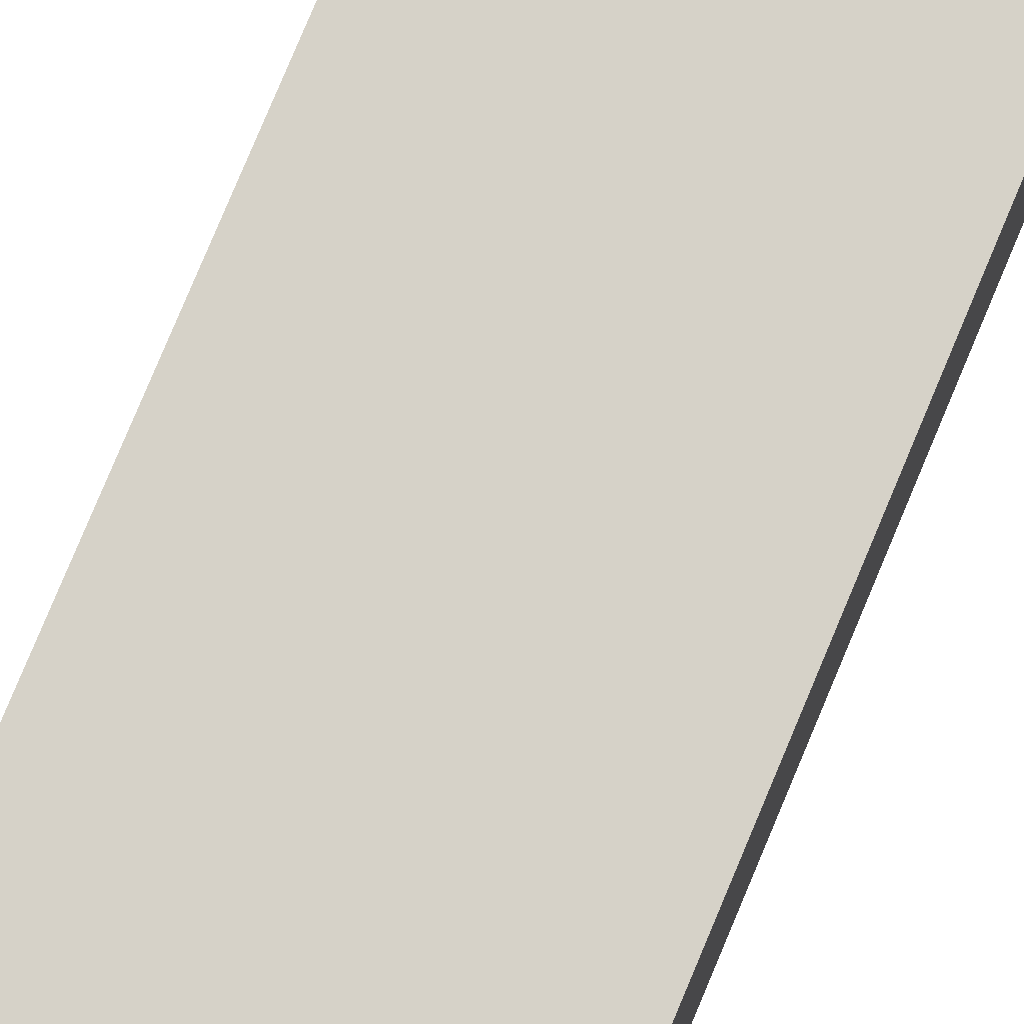
<metadata>
{"format":"obj","ext":"obj","renderer":"f3d","projection":"perspective","resolution":1024,"background":"white","views":[{"elev":77.7,"azim":-157.4,"up":"+Y"}]}
</metadata>
<code>
v  4.33 0 -0
v  3.5 0 -0
v  3.5 0 5.333
v  4.33 0 5.333
v  -3.5 -0.3 -0
v  0 -0.3 -0
v  0 -0.3 -5.333
v  -3.5 -0.3 -5.333
v  -4.33 0 0
v  -3.5 0 -0
v  -3.5 0 -5.333
v  -4.33 0 -5.333
v  3.5 -0.3 -0
v  3.5 -0.3 5.333
v  -3.5 0 5.333
v  -3.5 -0.3 5.333
v  4.33 0 -32
v  3.5 0 -32
v  3.5 0 -26.67
v  4.33 0 -26.67
v  3.5 0 -21.33
v  4.33 0 -21.33
v  3.5 0 -16
v  4.33 0 -16
v  3.5 0 -10.67
v  4.33 0 -10.67
v  3.5 0 -5.333
v  4.33 0 -5.333
v  3.5 0 32
v  4.33 0 32
v  4.33 0 26.67
v  3.5 0 26.67
v  4.33 0 21.33
v  3.5 0 21.33
v  4.33 0 16
v  3.5 0 16
v  4.33 0 10.67
v  3.5 0 10.67
v  -3.5 -0.3 32
v  0 -0.3 32
v  0 -0.3 26.67
v  -3.5 -0.3 26.67
v  0 -0.3 21.33
v  -3.5 -0.3 21.33
v  0 -0.3 16
v  -3.5 -0.3 16
v  0 -0.3 10.67
v  -3.5 -0.3 10.67
v  0 -0.3 5.333
v  3.5 -0.3 -32
v  0 -0.3 -32
v  0 -0.3 -26.67
v  3.5 -0.3 -26.67
v  0 -0.3 -21.33
v  3.5 -0.3 -21.33
v  0 -0.3 -16
v  3.5 -0.3 -16
v  0 -0.3 -10.67
v  3.5 -0.3 -10.67
v  3.5 -0.3 -5.333
v  -4.33 0 32
v  -3.5 0 32
v  -3.5 0 26.67
v  -4.33 0 26.67
v  -3.5 0 21.33
v  -4.33 0 21.33
v  -3.5 0 16
v  -4.33 0 16
v  -3.5 0 10.67
v  -4.33 0 10.67
v  -4.33 0 5.333
v  -3.5 0 -32
v  -4.33 0 -32
v  -4.33 0 -26.67
v  -3.5 0 -26.67
v  -4.33 0 -21.33
v  -3.5 0 -21.33
v  -4.33 0 -16
v  -3.5 0 -16
v  -4.33 0 -10.67
v  -3.5 0 -10.67
v  3.5 -0.3 32
v  3.5 -0.3 26.67
v  3.5 -0.3 21.33
v  3.5 -0.3 16
v  3.5 -0.3 10.67
v  -3.5 -0.3 -32
v  -3.5 -0.3 -26.67
v  -3.5 -0.3 -21.33
v  -3.5 -0.3 -16
v  -3.5 -0.3 -10.67
v  0.3602 0.7578 -0.0021
v  0.5834 0.758 -0.0021
v  0.5834 0.758 -5.335
v  0.3634 0.4522 -0.0031
v  0.3602 0.7578 -5.335
v  0.5834 0.758 5.331
v  0.5834 0.4524 5.331
v  0.5813 0.4523 -0.0021
v  0.3602 0.7577 32
v  0.5834 0.7578 32
v  0.5834 0.758 26.66
v  0.3602 0.7578 26.66
v  0.5834 0.758 21.33
v  0.3602 0.7578 21.33
v  0.5834 0.758 16
v  0.3602 0.7578 16
v  0.5834 0.758 10.66
v  0.3602 0.7578 10.66
v  0.3602 0.7578 5.331
v  0.5834 0.758 -32.01
v  0.3602 0.7579 -32.01
v  0.3602 0.7578 -26.67
v  0.5834 0.758 -26.67
v  0.3602 0.7578 -21.34
v  0.5834 0.758 -21.34
v  0.3602 0.7578 -16
v  0.5834 0.758 -16
v  0.3602 0.7578 -10.67
v  0.5834 0.758 -10.67
v  0.3666 0.452 32
v  0.3602 0.4522 26.66
v  0.3602 0.4522 21.33
v  0.3602 0.4522 16
v  0.3602 0.4522 10.66
v  0.3602 0.4522 5.33
v  0.3664 0.4522 -32
v  0.3602 0.4522 -26.67
v  0.3602 0.4522 -21.34
v  0.3602 0.4522 -16
v  0.3602 0.4522 -10.67
v  0.3602 0.4522 -5.337
v  0.5766 0.4522 -32
v  0.5834 0.4524 -26.67
v  0.5834 0.4524 -21.34
v  0.5834 0.4524 -16
v  0.5834 0.4524 -10.67
v  0.5834 0.4524 -5.335
v  0.5769 0.452 32
v  0.5834 0.4524 26.66
v  0.5834 0.4524 21.33
v  0.5834 0.4524 16
v  0.5834 0.4524 10.66
v  -0.3603 0.7578 0.0021
v  -0.5835 0.758 0.0021
v  -0.5835 0.758 5.335
v  -0.3635 0.4522 0.0016
v  -0.3603 0.7578 5.335
v  -0.5835 0.758 -5.331
v  -0.5835 0.4524 -5.331
v  -0.5814 0.4524 0.001
v  -0.3603 0.7577 -32
v  -0.5835 0.7578 -32
v  -0.5835 0.758 -26.66
v  -0.3603 0.7578 -26.66
v  -0.5835 0.758 -21.33
v  -0.3603 0.7578 -21.33
v  -0.5835 0.758 -16
v  -0.3603 0.7578 -16
v  -0.5835 0.758 -10.66
v  -0.3603 0.7578 -10.66
v  -0.3603 0.7578 -5.331
v  -0.5835 0.758 32.01
v  -0.3603 0.7579 32.01
v  -0.3603 0.7578 26.67
v  -0.5835 0.758 26.67
v  -0.3603 0.7578 21.34
v  -0.5835 0.758 21.34
v  -0.3603 0.7578 16
v  -0.5835 0.758 16
v  -0.3603 0.7578 10.67
v  -0.5835 0.758 10.67
v  -0.3668 0.4521 -32
v  -0.3603 0.4522 -26.66
v  -0.3603 0.4522 -21.33
v  -0.3603 0.4522 -16
v  -0.3603 0.4522 -10.66
v  -0.3603 0.4522 -5.33
v  -0.3667 0.4521 32.01
v  -0.3603 0.4522 26.67
v  -0.3603 0.4522 21.34
v  -0.3603 0.4522 16
v  -0.3603 0.4522 10.67
v  -0.3603 0.4522 5.337
v  -0.577 0.4522 32.01
v  -0.5835 0.4524 26.67
v  -0.5835 0.4524 21.34
v  -0.5835 0.4524 16
v  -0.5835 0.4524 10.67
v  -0.5835 0.4524 5.335
v  -0.5772 0.4522 -32
v  -0.5835 0.4524 -26.66
v  -0.5835 0.4524 -21.33
v  -0.5835 0.4524 -16
v  -0.5835 0.4524 -10.66
v  -0.5624 -0.3 -4.639
v  -0.3865 -0.3 -4.639
v  -0.3865 0.452 -4.639
v  -0.5624 0.452 -4.639
v  -0.3865 -0.3 -4.839
v  -0.5624 -0.3 -4.839
v  -0.5624 0.452 -4.839
v  -0.3865 0.452 -4.839
v  -0.5624 -0.3 5.033
v  -0.3865 -0.3 5.033
v  -0.3865 0.452 5.033
v  -0.5624 0.452 5.033
v  -0.3865 -0.3 4.833
v  -0.5624 -0.3 4.833
v  -0.5624 0.452 4.833
v  -0.3865 0.452 4.833
v  -0.5624 -0.3 -26.19
v  -0.3865 -0.3 -26.19
v  -0.3865 0.452 -26.19
v  -0.5624 0.452 -26.19
v  -0.3865 -0.3 -26.39
v  -0.5624 -0.3 -26.39
v  -0.5624 0.452 -26.39
v  -0.3865 0.452 -26.39
v  -0.5624 -0.3 -16.52
v  -0.3865 -0.3 -16.52
v  -0.3865 0.452 -16.52
v  -0.5624 0.452 -16.52
v  -0.3865 -0.3 -16.72
v  -0.5624 -0.3 -16.72
v  -0.5624 0.452 -16.72
v  -0.3865 0.452 -16.72
v  -0.5624 -0.3 16.55
v  -0.3865 -0.3 16.55
v  -0.3865 0.452 16.55
v  -0.5624 0.452 16.55
v  -0.3865 -0.3 16.35
v  -0.5624 -0.3 16.35
v  -0.5624 0.452 16.35
v  -0.3865 0.452 16.35
v  -0.5624 -0.3 26.22
v  -0.3865 -0.3 26.22
v  -0.3865 0.452 26.22
v  -0.5624 0.452 26.22
v  -0.3865 -0.3 26.02
v  -0.5624 -0.3 26.02
v  -0.5624 0.452 26.02
v  -0.3865 0.452 26.02
v  0.3858 -0.3 -4.639
v  0.5617 -0.3 -4.639
v  0.5617 0.452 -4.639
v  0.3858 0.452 -4.639
v  0.5617 -0.3 -4.839
v  0.3858 -0.3 -4.839
v  0.3858 0.452 -4.839
v  0.5617 0.452 -4.839
v  0.3858 -0.3 5.033
v  0.5617 -0.3 5.033
v  0.5617 0.452 5.033
v  0.3858 0.452 5.033
v  0.5617 -0.3 4.833
v  0.3858 -0.3 4.833
v  0.3858 0.452 4.833
v  0.5617 0.452 4.833
v  0.3858 -0.3 -26.19
v  0.5617 -0.3 -26.19
v  0.5617 0.452 -26.19
v  0.3858 0.452 -26.19
v  0.5617 -0.3 -26.39
v  0.3858 -0.3 -26.39
v  0.3858 0.452 -26.39
v  0.5617 0.452 -26.39
v  0.3858 -0.3 -16.52
v  0.5617 -0.3 -16.52
v  0.5617 0.452 -16.52
v  0.3858 0.452 -16.52
v  0.5617 -0.3 -16.72
v  0.3858 -0.3 -16.72
v  0.3858 0.452 -16.72
v  0.5617 0.452 -16.72
v  0.3858 -0.3 16.55
v  0.5617 -0.3 16.55
v  0.5617 0.452 16.55
v  0.3858 0.452 16.55
v  0.5617 -0.3 16.35
v  0.3858 -0.3 16.35
v  0.3858 0.452 16.35
v  0.5617 0.452 16.35
v  0.3858 -0.3 26.22
v  0.5617 -0.3 26.22
v  0.5617 0.452 26.22
v  0.3858 0.452 26.22
v  0.5617 -0.3 26.02
v  0.3858 -0.3 26.02
v  0.3858 0.452 26.02
v  0.5617 0.452 26.02
v  0 7.5 32
v  0 7.5 26.67
v  1.71 7.199 26.67
v  1.71 7.199 32
v  0 7.5 21.33
v  1.71 7.199 21.33
v  0 7.5 16
v  1.71 7.199 16
v  0 7.5 10.67
v  1.71 7.199 10.67
v  0 7.5 5.333
v  1.71 7.199 5.333
v  0 7.5 -0
v  1.71 7.199 -0
v  0 7.5 -5.333
v  1.71 7.199 -5.333
v  0 7.5 -10.67
v  1.71 7.199 -10.67
v  0 7.5 -16
v  1.71 7.199 -16
v  0 7.5 -21.33
v  1.71 7.199 -21.33
v  0 7.5 -26.67
v  1.71 7.199 -26.67
v  0 7.5 -32
v  1.71 7.199 -32
v  3.214 6.33 26.67
v  3.214 6.33 32
v  3.214 6.33 21.33
v  3.214 6.33 16
v  3.214 6.33 10.67
v  3.214 6.33 5.333
v  3.214 6.33 -0
v  3.214 6.33 -5.333
v  3.214 6.33 -10.67
v  3.214 6.33 -16
v  3.214 6.33 -21.33
v  3.214 6.33 -26.67
v  3.214 6.33 -32
v  4.33 5 26.67
v  4.33 5 32
v  4.33 5 21.33
v  4.33 5 16
v  4.33 5 10.67
v  4.33 5 5.333
v  4.33 5 -0
v  4.33 5 -5.333
v  4.33 5 -10.67
v  4.33 5 -16
v  4.33 5 -21.33
v  4.33 5 -26.67
v  4.33 5 -32
v  4.924 3.368 26.67
v  4.924 3.368 32
v  4.924 3.368 21.33
v  4.924 3.368 16
v  4.924 3.368 10.67
v  4.924 3.368 5.333
v  4.924 3.368 -0
v  4.924 3.368 -5.333
v  4.924 3.368 -10.67
v  4.924 3.368 -16
v  4.924 3.368 -21.33
v  4.924 3.368 -26.67
v  4.924 3.368 -32
v  4.924 1.632 26.67
v  4.924 1.632 32
v  4.924 1.632 21.33
v  4.924 1.632 16
v  4.924 1.632 10.67
v  4.924 1.632 5.333
v  4.924 1.632 -0
v  4.924 1.632 -5.333
v  4.924 1.632 -10.67
v  4.924 1.632 -16
v  4.924 1.632 -21.33
v  4.924 1.632 -26.67
v  4.924 1.632 -32
v  -4.924 1.632 26.67
v  -4.924 1.632 32
v  -4.924 1.632 21.33
v  -4.924 1.632 16
v  -4.924 1.632 10.67
v  -4.924 1.632 5.333
v  -4.924 1.632 -0
v  -4.924 1.632 -5.333
v  -4.924 1.632 -10.67
v  -4.924 1.632 -16
v  -4.924 1.632 -21.33
v  -4.924 1.632 -26.67
v  -4.924 1.632 -32
v  -4.924 3.368 26.67
v  -4.924 3.368 32
v  -4.924 3.368 21.33
v  -4.924 3.368 16
v  -4.924 3.368 10.67
v  -4.924 3.368 5.333
v  -4.924 3.368 -0
v  -4.924 3.368 -5.333
v  -4.924 3.368 -10.67
v  -4.924 3.368 -16
v  -4.924 3.368 -21.33
v  -4.924 3.368 -26.67
v  -4.924 3.368 -32
v  -4.33 5 26.67
v  -4.33 5 32
v  -4.33 5 21.33
v  -4.33 5 16
v  -4.33 5 10.67
v  -4.33 5 5.333
v  -4.33 5 -0
v  -4.33 5 -5.333
v  -4.33 5 -10.67
v  -4.33 5 -16
v  -4.33 5 -21.33
v  -4.33 5 -26.67
v  -4.33 5 -32
v  -3.214 6.33 26.67
v  -3.214 6.33 32
v  -3.214 6.33 21.33
v  -3.214 6.33 16
v  -3.214 6.33 10.67
v  -3.214 6.33 5.333
v  -3.214 6.33 -0
v  -3.214 6.33 -5.333
v  -3.214 6.33 -10.67
v  -3.214 6.33 -16
v  -3.214 6.33 -21.33
v  -3.214 6.33 -26.67
v  -3.214 6.33 -32
v  -1.71 7.199 26.67
v  -1.71 7.199 32
v  -1.71 7.199 21.33
v  -1.71 7.199 16
v  -1.71 7.199 10.67
v  -1.71 7.199 5.333
v  -1.71 7.199 -0
v  -1.71 7.199 -5.333
v  -1.71 7.199 -10.67
v  -1.71 7.199 -16
v  -1.71 7.199 -21.33
v  -1.71 7.199 -26.67
v  -1.71 7.199 -32
v  -6 8.2 32
v  6 8.2 32
v  6 8.2 26.67
v  -6 8.2 26.67
v  6 8.2 21.33
v  -6 8.2 21.33
v  6 8.2 16
v  -6 8.2 16
v  6 8.2 10.67
v  -6 8.2 10.67
v  6 8.2 5.333
v  -6 8.2 5.333
v  6 8.2 -0
v  -6 8.2 -0
v  6 8.2 -5.333
v  -6 8.2 -5.333
v  6 8.2 -10.67
v  -6 8.2 -10.67
v  6 8.2 -16
v  -6 8.2 -16
v  6 8.2 -21.33
v  -6 8.2 -21.33
v  6 8.2 -26.67
v  -6 8.2 -26.67
v  6 8.2 -32
v  -6 8.2 -32
v  6 -0.3 32
v  6 -0.3 26.67
v  6 -0.3 21.33
v  6 -0.3 16
v  6 -0.3 10.67
v  6 -0.3 5.333
v  6 -0.3 -0
v  6 -0.3 -5.333
v  6 -0.3 -10.67
v  6 -0.3 -16
v  6 -0.3 -21.33
v  6 -0.3 -26.67
v  6 -0.3 -32
v  -6 -0.3 -32
v  -6 -0.3 -26.67
v  -6 -0.3 -21.33
v  -6 -0.3 -16
v  -6 -0.3 -10.67
v  -6 -0.3 -5.333
v  -6 -0.3 -0
v  -6 -0.3 5.333
v  -6 -0.3 10.67
v  -6 -0.3 16
v  -6 -0.3 21.33
v  -6 -0.3 26.67
v  -6 -0.3 32
g Plane002
f 1 2 3
f 3 4 1
f 5 6 7
f 7 8 5
f 9 10 11
f 11 12 9
f 2 13 14
f 14 3 2
f 5 10 15
f 15 16 5
f 17 18 19
f 19 20 17
f 20 19 21
f 21 22 20
f 22 21 23
f 23 24 22
f 24 23 25
f 25 26 24
f 26 25 27
f 27 28 26
f 28 27 2
f 2 1 28
f 29 30 31
f 31 32 29
f 32 31 33
f 33 34 32
f 34 33 35
f 35 36 34
f 36 35 37
f 37 38 36
f 38 37 4
f 4 3 38
f 39 40 41
f 41 42 39
f 42 41 43
f 43 44 42
f 44 43 45
f 45 46 44
f 46 45 47
f 47 48 46
f 48 47 49
f 49 16 48
f 16 49 6
f 6 5 16
f 50 51 52
f 52 53 50
f 53 52 54
f 54 55 53
f 55 54 56
f 56 57 55
f 57 56 58
f 58 59 57
f 59 58 7
f 7 60 59
f 61 62 63
f 63 64 61
f 64 63 65
f 65 66 64
f 66 65 67
f 67 68 66
f 68 67 69
f 69 70 68
f 70 69 15
f 15 71 70
f 71 15 10
f 10 9 71
f 72 73 74
f 74 75 72
f 75 74 76
f 76 77 75
f 77 76 78
f 78 79 77
f 79 78 80
f 80 81 79
f 81 80 12
f 12 11 81
f 18 50 53
f 53 19 18
f 19 53 55
f 55 21 19
f 21 55 57
f 57 23 21
f 23 57 59
f 59 25 23
f 25 59 60
f 60 27 25
f 27 60 13
f 13 2 27
f 82 29 32
f 32 83 82
f 83 32 34
f 34 84 83
f 84 34 36
f 36 85 84
f 85 36 38
f 38 86 85
f 86 38 3
f 3 14 86
f 87 72 75
f 75 88 87
f 88 75 77
f 77 89 88
f 89 77 79
f 79 90 89
f 90 79 81
f 81 91 90
f 91 81 11
f 11 8 91
f 8 11 10
f 10 5 8
f 62 39 42
f 42 63 62
f 63 42 44
f 44 65 63
f 65 44 46
f 46 67 65
f 67 46 48
f 48 69 67
f 69 48 16
f 16 15 69
f 13 60 7
f 7 6 13
f 82 83 41
f 41 40 82
f 83 84 43
f 43 41 83
f 84 85 45
f 45 43 84
f 85 86 47
f 47 45 85
f 86 14 49
f 49 47 86
f 14 13 6
f 6 49 14
f 87 88 52
f 52 51 87
f 88 89 54
f 54 52 88
f 89 90 56
f 56 54 89
f 90 91 58
f 58 56 90
f 91 8 7
f 7 58 91
f 92 93 94
f 95 92 96
f 97 98 99
f 100 101 102
f 103 102 104
f 105 104 106
f 107 106 108
f 109 108 97
f 110 97 93
f 111 112 113
f 113 114 111
f 115 116 114
f 117 118 116
f 119 120 118
f 96 94 120
f 121 100 103
f 122 103 105
f 123 105 107
f 124 107 109
f 125 109 110
f 126 110 92
f 112 127 128
f 128 113 112
f 129 115 113
f 130 117 115
f 131 119 117
f 132 96 119
f 133 111 114
f 114 134 133
f 116 135 134
f 118 136 135
f 120 137 136
f 94 138 137
f 93 99 138
f 101 139 140
f 102 140 141
f 104 141 142
f 106 142 143
f 108 143 98
f 144 145 146
f 147 144 148
f 149 150 151
f 152 153 154
f 155 154 156
f 157 156 158
f 159 158 160
f 161 160 149
f 162 149 145
f 163 164 165
f 165 166 163
f 167 168 166
f 169 170 168
f 171 172 170
f 148 146 172
f 173 152 155
f 174 155 157
f 175 157 159
f 176 159 161
f 177 161 162
f 178 162 144
f 164 179 180
f 180 165 164
f 181 167 165
f 182 169 167
f 183 171 169
f 184 148 171
f 185 163 166
f 166 186 185
f 168 187 186
f 170 188 187
f 172 189 188
f 146 190 189
f 145 151 190
f 153 191 192
f 154 192 193
f 156 193 194
f 158 194 195
f 160 195 150
f 196 197 198
f 198 199 196
f 200 201 202
f 202 203 200
f 93 97 99
f 92 110 93
f 95 126 92
f 145 149 151
f 144 162 145
f 147 178 144
f 200 203 198
f 198 197 200
f 196 199 202
f 202 201 196
f 96 92 94
f 132 95 96
f 94 93 138
f 162 161 149
f 178 177 162
f 149 160 150
f 119 96 120
f 131 132 119
f 120 94 137
f 161 159 160
f 177 176 161
f 160 158 195
f 117 119 118
f 130 131 117
f 118 120 136
f 159 157 158
f 176 175 159
f 158 156 194
f 115 117 116
f 129 130 115
f 116 118 135
f 157 155 156
f 175 174 157
f 156 154 193
f 113 115 114
f 128 129 113
f 114 116 134
f 155 152 154
f 174 173 155
f 154 153 192
f 110 109 97
f 126 125 110
f 97 108 98
f 148 144 146
f 184 147 148
f 146 145 190
f 109 107 108
f 125 124 109
f 108 106 143
f 171 148 172
f 183 184 171
f 172 146 189
f 107 105 106
f 124 123 107
f 106 104 142
f 169 171 170
f 182 183 169
f 170 172 188
f 105 103 104
f 123 122 105
f 104 102 141
f 167 169 168
f 181 182 167
f 168 170 187
f 103 100 102
f 122 121 103
f 102 101 140
f 165 167 166
f 180 181 165
f 166 168 186
f 204 205 206
f 206 207 204
f 208 209 210
f 210 211 208
f 208 211 206
f 206 205 208
f 204 207 210
f 210 209 204
f 212 213 214
f 214 215 212
f 216 217 218
f 218 219 216
f 216 219 214
f 214 213 216
f 212 215 218
f 218 217 212
f 220 221 222
f 222 223 220
f 224 225 226
f 226 227 224
f 224 227 222
f 222 221 224
f 220 223 226
f 226 225 220
f 228 229 230
f 230 231 228
f 232 233 234
f 234 235 232
f 232 235 230
f 230 229 232
f 228 231 234
f 234 233 228
f 236 237 238
f 238 239 236
f 240 241 242
f 242 243 240
f 240 243 238
f 238 237 240
f 236 239 242
f 242 241 236
f 244 245 246
f 246 247 244
f 248 249 250
f 250 251 248
f 248 251 246
f 246 245 248
f 244 247 250
f 250 249 244
f 252 253 254
f 254 255 252
f 256 257 258
f 258 259 256
f 256 259 254
f 254 253 256
f 252 255 258
f 258 257 252
f 260 261 262
f 262 263 260
f 264 265 266
f 266 267 264
f 264 267 262
f 262 261 264
f 260 263 266
f 266 265 260
f 268 269 270
f 270 271 268
f 272 273 274
f 274 275 272
f 272 275 270
f 270 269 272
f 268 271 274
f 274 273 268
f 276 277 278
f 278 279 276
f 280 281 282
f 282 283 280
f 280 283 278
f 278 277 280
f 276 279 282
f 282 281 276
f 284 285 286
f 286 287 284
f 288 289 290
f 290 291 288
f 288 291 286
f 286 285 288
f 284 287 290
f 290 289 284
f 292 293 294
f 294 295 292
f 293 296 297
f 297 294 293
f 296 298 299
f 299 297 296
f 298 300 301
f 301 299 298
f 300 302 303
f 303 301 300
f 302 304 305
f 305 303 302
f 304 306 307
f 307 305 304
f 306 308 309
f 309 307 306
f 308 310 311
f 311 309 308
f 310 312 313
f 313 311 310
f 312 314 315
f 315 313 312
f 314 316 317
f 317 315 314
f 295 294 318
f 318 319 295
f 294 297 320
f 320 318 294
f 297 299 321
f 321 320 297
f 299 301 322
f 322 321 299
f 301 303 323
f 323 322 301
f 303 305 324
f 324 323 303
f 305 307 325
f 325 324 305
f 307 309 326
f 326 325 307
f 309 311 327
f 327 326 309
f 311 313 328
f 328 327 311
f 313 315 329
f 329 328 313
f 315 317 330
f 330 329 315
f 319 318 331
f 331 332 319
f 318 320 333
f 333 331 318
f 320 321 334
f 334 333 320
f 321 322 335
f 335 334 321
f 322 323 336
f 336 335 322
f 323 324 337
f 337 336 323
f 324 325 338
f 338 337 324
f 325 326 339
f 339 338 325
f 326 327 340
f 340 339 326
f 327 328 341
f 341 340 327
f 328 329 342
f 342 341 328
f 329 330 343
f 343 342 329
f 332 331 344
f 344 345 332
f 331 333 346
f 346 344 331
f 333 334 347
f 347 346 333
f 334 335 348
f 348 347 334
f 335 336 349
f 349 348 335
f 336 337 350
f 350 349 336
f 337 338 351
f 351 350 337
f 338 339 352
f 352 351 338
f 339 340 353
f 353 352 339
f 340 341 354
f 354 353 340
f 341 342 355
f 355 354 341
f 342 343 356
f 356 355 342
f 345 344 357
f 357 358 345
f 344 346 359
f 359 357 344
f 346 347 360
f 360 359 346
f 347 348 361
f 361 360 347
f 348 349 362
f 362 361 348
f 349 350 363
f 363 362 349
f 350 351 364
f 364 363 350
f 351 352 365
f 365 364 351
f 352 353 366
f 366 365 352
f 353 354 367
f 367 366 353
f 354 355 368
f 368 367 354
f 355 356 369
f 369 368 355
f 358 357 31
f 31 30 358
f 357 359 33
f 33 31 357
f 359 360 35
f 35 33 359
f 360 361 37
f 37 35 360
f 361 362 4
f 4 37 361
f 362 363 1
f 1 4 362
f 363 364 28
f 28 1 363
f 364 365 26
f 26 28 364
f 365 366 24
f 24 26 365
f 366 367 22
f 22 24 366
f 367 368 20
f 20 22 367
f 368 369 17
f 17 20 368
f 61 64 370
f 370 371 61
f 64 66 372
f 372 370 64
f 66 68 373
f 373 372 66
f 68 70 374
f 374 373 68
f 70 71 375
f 375 374 70
f 71 9 376
f 376 375 71
f 9 12 377
f 377 376 9
f 12 80 378
f 378 377 12
f 80 78 379
f 379 378 80
f 78 76 380
f 380 379 78
f 76 74 381
f 381 380 76
f 74 73 382
f 382 381 74
f 371 370 383
f 383 384 371
f 370 372 385
f 385 383 370
f 372 373 386
f 386 385 372
f 373 374 387
f 387 386 373
f 374 375 388
f 388 387 374
f 375 376 389
f 389 388 375
f 376 377 390
f 390 389 376
f 377 378 391
f 391 390 377
f 378 379 392
f 392 391 378
f 379 380 393
f 393 392 379
f 380 381 394
f 394 393 380
f 381 382 395
f 395 394 381
f 384 383 396
f 396 397 384
f 383 385 398
f 398 396 383
f 385 386 399
f 399 398 385
f 386 387 400
f 400 399 386
f 387 388 401
f 401 400 387
f 388 389 402
f 402 401 388
f 389 390 403
f 403 402 389
f 390 391 404
f 404 403 390
f 391 392 405
f 405 404 391
f 392 393 406
f 406 405 392
f 393 394 407
f 407 406 393
f 394 395 408
f 408 407 394
f 397 396 409
f 409 410 397
f 396 398 411
f 411 409 396
f 398 399 412
f 412 411 398
f 399 400 413
f 413 412 399
f 400 401 414
f 414 413 400
f 401 402 415
f 415 414 401
f 402 403 416
f 416 415 402
f 403 404 417
f 417 416 403
f 404 405 418
f 418 417 404
f 405 406 419
f 419 418 405
f 406 407 420
f 420 419 406
f 407 408 421
f 421 420 407
f 410 409 422
f 422 423 410
f 409 411 424
f 424 422 409
f 411 412 425
f 425 424 411
f 412 413 426
f 426 425 412
f 413 414 427
f 427 426 413
f 414 415 428
f 428 427 414
f 415 416 429
f 429 428 415
f 416 417 430
f 430 429 416
f 417 418 431
f 431 430 417
f 418 419 432
f 432 431 418
f 419 420 433
f 433 432 419
f 420 421 434
f 434 433 420
f 423 422 293
f 293 292 423
f 422 424 296
f 296 293 422
f 424 425 298
f 298 296 424
f 425 426 300
f 300 298 425
f 426 427 302
f 302 300 426
f 427 428 304
f 304 302 427
f 428 429 306
f 306 304 428
f 429 430 308
f 308 306 429
f 430 431 310
f 310 308 430
f 431 432 312
f 312 310 431
f 432 433 314
f 314 312 432
f 433 434 316
f 316 314 433
f 435 436 437
f 437 438 435
f 438 437 439
f 439 440 438
f 440 439 441
f 441 442 440
f 442 441 443
f 443 444 442
f 444 443 445
f 445 446 444
f 446 445 447
f 447 448 446
f 448 447 449
f 449 450 448
f 450 449 451
f 451 452 450
f 452 451 453
f 453 454 452
f 454 453 455
f 455 456 454
f 456 455 457
f 457 458 456
f 458 457 459
f 459 460 458
f 461 462 437
f 437 436 461
f 462 463 439
f 439 437 462
f 463 464 441
f 441 439 463
f 464 465 443
f 443 441 464
f 465 466 445
f 445 443 465
f 466 467 447
f 447 445 466
f 467 468 449
f 449 447 467
f 468 469 451
f 451 449 468
f 469 470 453
f 453 451 469
f 470 471 455
f 455 453 470
f 471 472 457
f 457 455 471
f 472 473 459
f 459 457 472
f 474 475 458
f 458 460 474
f 475 476 456
f 456 458 475
f 476 477 454
f 454 456 476
f 477 478 452
f 452 454 477
f 478 479 450
f 450 452 478
f 479 480 448
f 448 450 479
f 480 481 446
f 446 448 480
f 481 482 444
f 444 446 481
f 482 483 442
f 442 444 482
f 483 484 440
f 440 442 483
f 484 485 438
f 438 440 484
f 485 486 435
f 435 438 485

</code>
